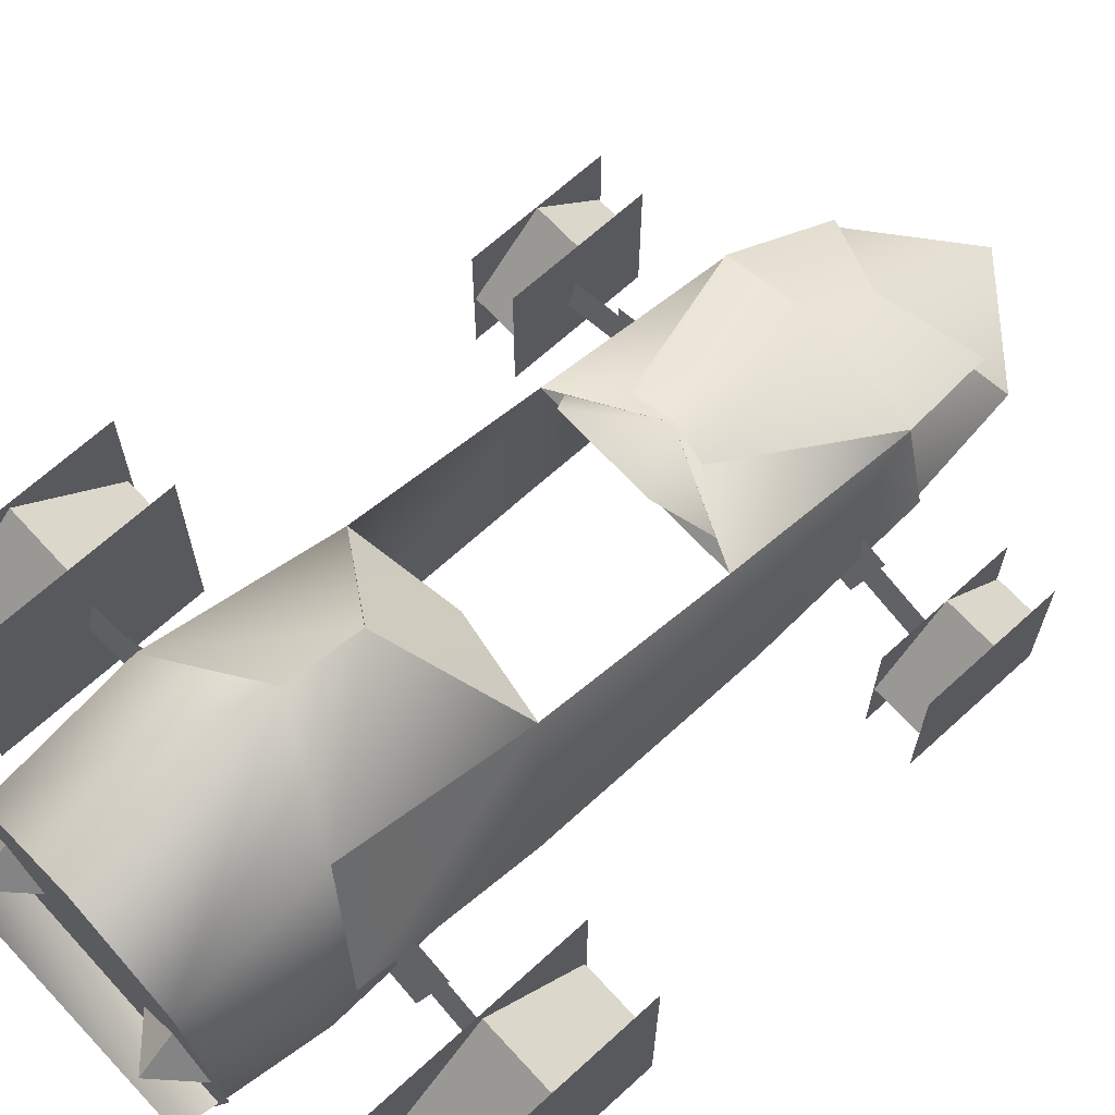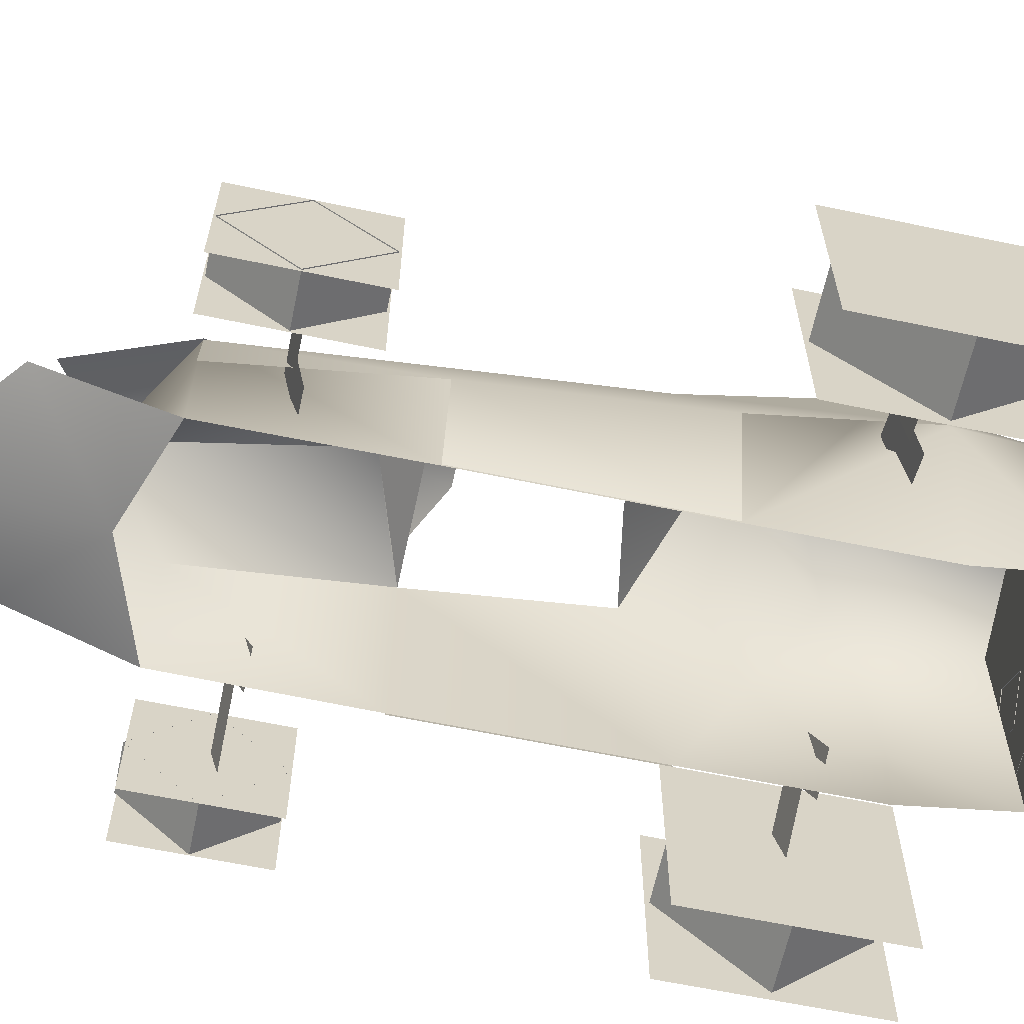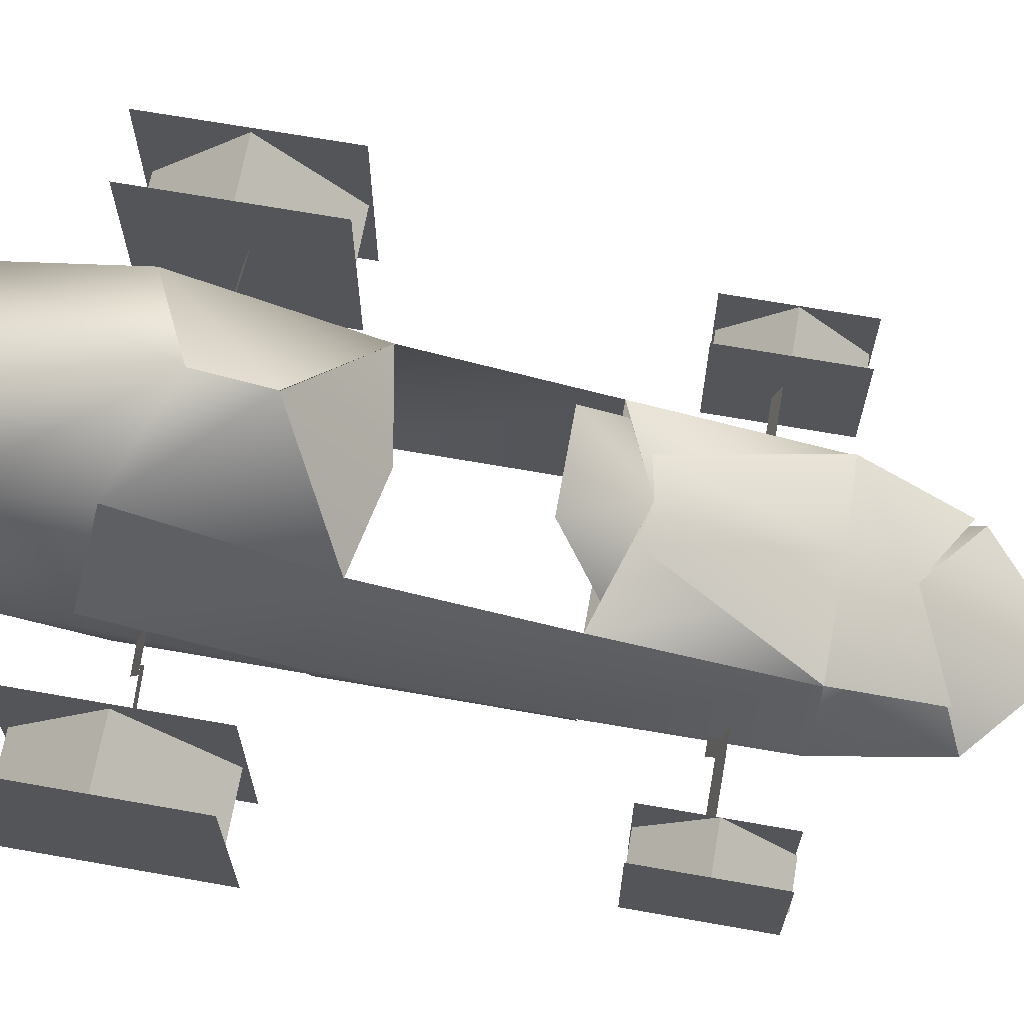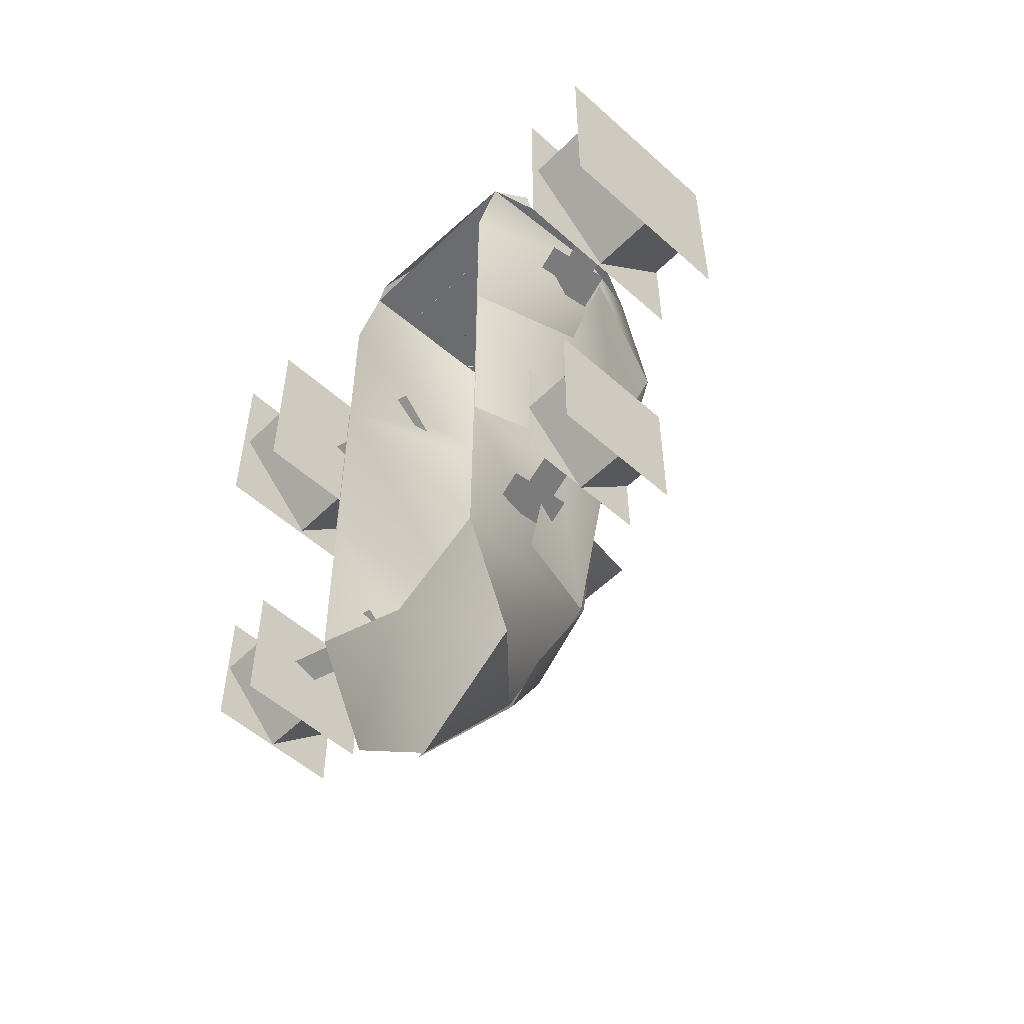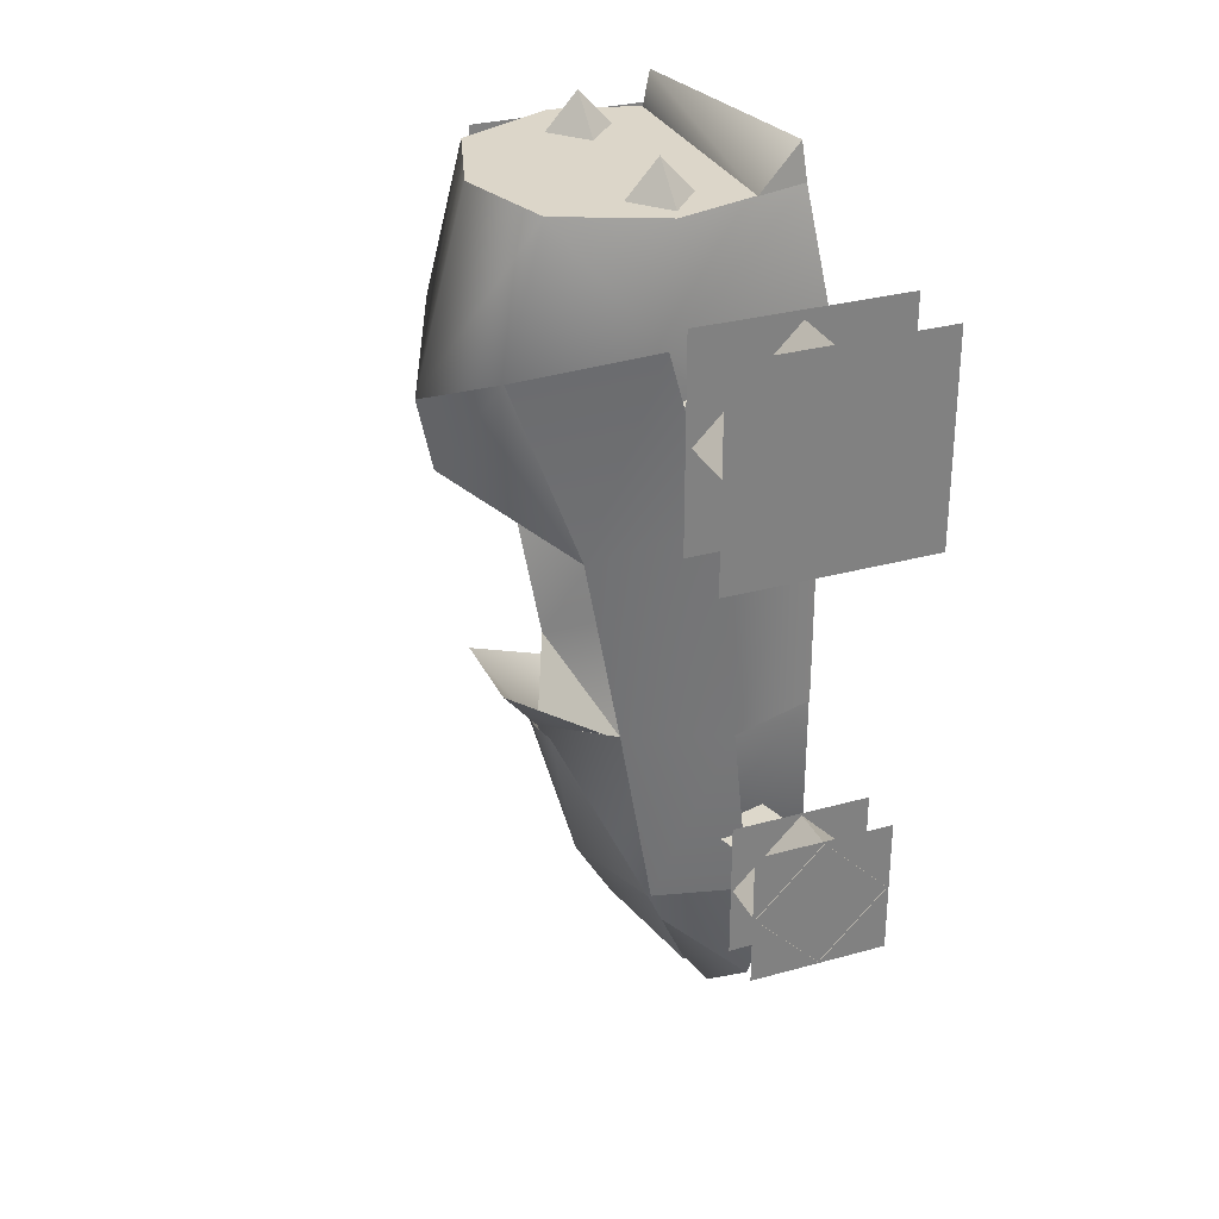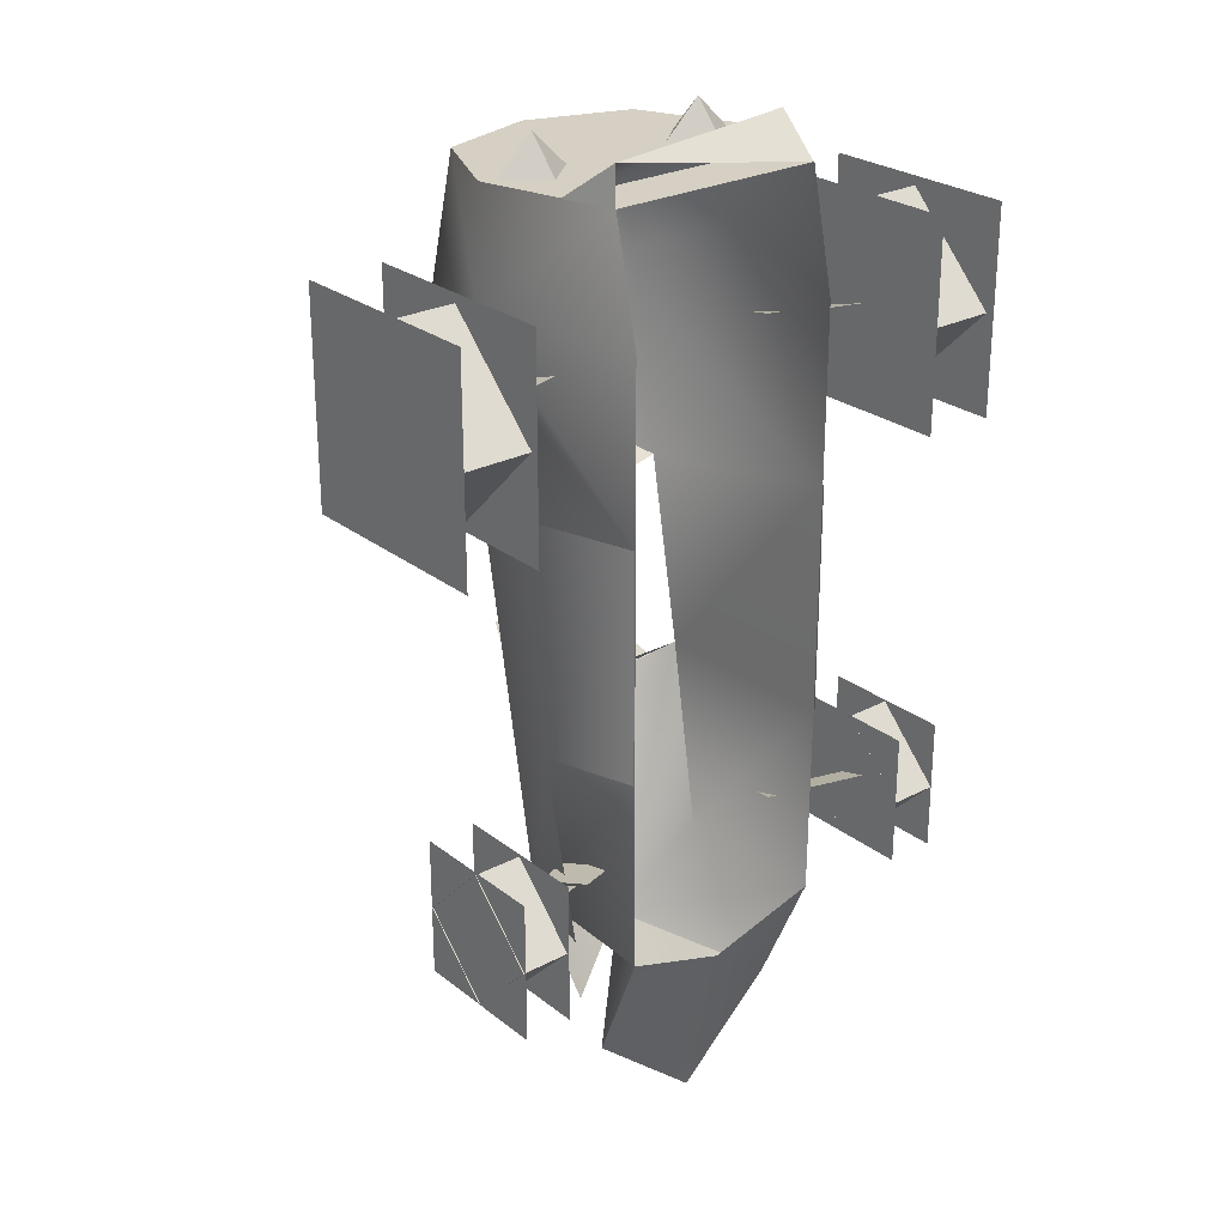
<metadata>
{"format":"obj","ext":"obj","renderer":"f3d","projection":"perspective","resolution":1024,"background":"white","views":[{"elev":67.1,"azim":-132.5,"up":"+Z"},{"elev":-62.8,"azim":78.0,"up":"+Z"},{"elev":67.2,"azim":-79.9,"up":"+Z"},{"elev":-53.7,"azim":-133.7,"up":"+Y"},{"elev":30.2,"azim":68.0,"up":"+Y"},{"elev":26.1,"azim":140.5,"up":"+Y"}]}
</metadata>
<code>
v 0.0281 -0.02551 -0.0003141
v 0.02259 -0.02551 -0.0003141
v 0.02259 -0.01783 0.007362
v 0.0281 -0.01783 0.007362
v 0.02259 -0.02551 0.01504
v 0.0281 -0.02551 0.01504
v 0.02259 -0.03319 0.007362
v 0.0281 -0.03319 0.007362
v 0.028 -0.03339 -0.0005415
v 0.028 -0.0176 -0.0005415
v 0.028 -0.0176 0.01525
v 0.028 -0.03339 0.01525
v 0.02256 -0.03339 -0.0005415
v 0.02256 -0.03339 0.01525
v 0.02256 -0.0176 0.01525
v 0.02256 -0.0176 -0.0005415
v -0.02933 -0.02551 -0.0003141
v -0.02933 -0.01783 0.007362
v -0.02381 -0.01783 0.007362
v -0.02381 -0.02551 -0.0003141
v -0.02933 -0.02551 0.01504
v -0.02381 -0.02551 0.01504
v -0.02933 -0.03319 0.007362
v -0.02381 -0.03319 0.007362
v -0.02943 -0.03298 -0.0002776
v -0.02943 -0.03298 0.01499
v -0.02943 -0.01771 0.01499
v -0.02943 -0.01771 -0.0002776
v -0.02382 -0.03298 -0.0002776
v -0.02382 -0.01771 -0.0002776
v -0.02382 -0.01771 0.01499
v -0.02382 -0.03298 0.01499
v -0.03354 0.02912 0.0001095
v -0.03354 0.04016 0.01115
v -0.02561 0.04016 0.01115
v -0.02561 0.02912 0.0001095
v -0.03354 0.02912 0.02218
v -0.02561 0.02912 0.02218
v -0.03354 0.01809 0.01115
v -0.02561 0.01809 0.01115
v -0.03375 0.01767 -0.0006899
v -0.03375 0.01767 0.02277
v -0.03375 0.04113 0.02277
v -0.03375 0.04113 -0.0006899
v -0.02539 0.01767 -0.0006899
v -0.02539 0.04113 -0.0006899
v -0.02539 0.04113 0.02277
v -0.02539 0.01767 0.02277
v 0.03368 0.02912 0.0001095
v 0.02575 0.02912 0.0001095
v 0.02575 0.04016 0.01115
v 0.03368 0.04016 0.01115
v 0.02575 0.02912 0.02218
v 0.03368 0.02912 0.02218
v 0.02575 0.01809 0.01115
v 0.03368 0.01809 0.01115
v 0.03382 0.01767 -0.0006899
v 0.03382 0.04113 -0.0006899
v 0.03382 0.04113 0.02277
v 0.03382 0.01767 0.02277
v 0.02571 0.01767 -0.0006899
v 0.02571 0.01767 0.02277
v 0.02571 0.04113 0.02277
v 0.02571 0.04113 -0.0006899
v -0.0125 0.0149 0.001734
v -0.0173 0.03771 0.01885
v -0.0125 0.03469 0.001734
v -0.01175 0.03165 0.03527
v -0.01175 0.01054 0.02728
v -0.0001484 0.01788 0.03884
v -0.0001484 0.02599 0.04052
v -0.01176 0.04781 0.03102
v -0.0001484 0.04781 0.03467
v -0.01251 0.04781 0.004674
v -0.0001484 -0.03982 0.01934
v -0.01162 -0.0327 0.01957
v -0.01237 -0.0327 0.001734
v -0.01194 -0.04663 0.007762
v -0.0001484 -0.03701 0.002531
v -0.01251 -0.01098 0.001734
v -0.01176 -0.01089 0.02334
v -0.0001484 -0.01518 0.02831
v -0.0001484 -0.05661 0.007164
v 0.01221 0.0149 0.001734
v 0.01224 0.03469 0.001734
v 0.01644 0.03469 0.02055
v 0.01146 0.03165 0.03527
v 0.01146 0.01054 0.02728
v 0.01146 0.04781 0.03102
v 0.01224 0.04781 0.004674
v 0.01164 -0.04663 0.007762
v 0.01208 -0.0327 0.001734
v 0.01133 -0.0327 0.01957
v 0.01221 -0.01098 0.001734
v 0.01146 -0.01089 0.02334
v -0.005607 -0.007121 0.03398
v 0.005275 -0.007121 0.03398
v -0.008993 -0.01196 0.0244
v 0.00931 -0.01169 0.02418
v -0.01396 0.04778 0.0106
v 0.01396 0.04778 0.0106
v -0.01329 0.05192 0.01011
v -0.01242 0.04779 0.004678
v 0.01191 0.05192 0.005167
v 0.01232 0.04778 0.004681
v 0.0106 0.05181 0.01915
v 0.006386 0.04775 0.01915
v 0.0106 0.04775 0.02279
v 0.0106 0.04775 0.0155
v 0.0148 0.04775 0.01915
v -0.01026 0.05181 0.01915
v -0.01447 0.04775 0.01915
v -0.01026 0.04775 0.02279
v -0.01026 0.04775 0.0155
v -0.00605 0.04775 0.01915
v -0.0001484 0.04781 0.03467
v -0.0001147 0.04781 0.004674
v -0.01251 0.04781 0.004674
v -0.01674 0.04781 0.01988
v -0.01176 0.04781 0.03102
v 0.01146 0.04781 0.03102
v 0.01644 0.04781 0.01988
v 0.01224 0.04781 0.004674
v -0.0002116 0.01788 0.03884
v -0.0002116 0.008453 0.02632
v 0.01146 0.01054 0.02728
v -0.01188 0.01054 0.02728
v 0.01146 -0.01089 0.02334
v -0.01176 -0.01089 0.02334
v -0.0001484 -0.01518 0.02831
v -0.0001484 -0.03982 0.01934
v -0.01194 -0.04663 0.007762
v -0.0001484 -0.05661 0.007164
v 0.01164 -0.04663 0.007762
v -0.005326 -0.0118 0.0265
v 0.005326 -0.0118 0.0265
v 0.005326 -0.00495 0.01834
v -0.005326 -0.00495 0.01834
v 0.01553 -0.01098 0.01199
v 0.01146 -0.01089 0.02334
v 0.01133 -0.0327 0.01957
v 0.01402 -0.0327 0.00915
v 0.01627 0.0149 0.01503
v 0.01146 0.01054 0.02728
v 0.01656 0.03469 0.02055
v 0.01146 0.03165 0.03527
v 0.01233 -0.01098 0.001734
v 0.01233 0.0149 0.001734
v -0.01585 -0.01098 0.01199
v -0.01434 -0.0327 0.00915
v -0.01162 -0.0327 0.01957
v -0.01176 -0.01089 0.02334
v -0.01659 0.0149 0.01503
v -0.01175 0.01054 0.02728
v -0.01175 0.03165 0.03527
v -0.01688 0.03469 0.02055
v -0.01265 0.0149 0.001734
v -0.01265 -0.01098 0.001734
v -0.000184 -0.0327 0.02393
v 0.01129 -0.0327 0.01992
v 0.004203 -0.01429 0.02843
v -0.000184 -0.01518 0.02865
v -0.004571 -0.01429 0.02843
v -0.01166 -0.0327 0.01992
v -0.000184 -0.03982 0.01969
v -0.01166 -0.0327 0.01992
v -0.00964 -0.04476 0.01431
v 0.009272 -0.04476 0.01431
v 0.01129 -0.0327 0.01992
v 0.01999 0.02828 0.01724
v 0.01793 0.03042 0.0101
v 0.01299 0.03043 0.01153
v 0.01505 0.02828 0.01867
v 0.01804 0.02927 0.01192
v 0.01905 0.02822 0.01543
v 0.03183 0.02822 0.01188
v 0.03082 0.02927 0.008363
v -0.02054 0.02828 0.01724
v -0.0156 0.02828 0.01867
v -0.01354 0.03043 0.01153
v -0.01848 0.03042 0.0101
v -0.018 0.02927 0.01245
v -0.03137 0.02927 0.008363
v -0.03238 0.02822 0.01188
v -0.01901 0.02822 0.01596
v -0.01717 -0.0252 0.01174
v -0.01304 -0.02519 0.01294
v -0.01131 -0.02341 0.006971
v -0.01544 -0.02341 0.005777
v -0.01535 -0.02437 0.007395
v -0.02622 -0.02437 0.004322
v -0.02706 -0.02525 0.007258
v -0.0162 -0.02525 0.01033
v 0.0168 -0.0252 0.01174
v 0.01507 -0.02341 0.005777
v 0.01094 -0.02341 0.006971
v 0.01267 -0.02519 0.01294
v 0.01527 -0.02437 0.007439
v 0.01612 -0.02525 0.01038
v 0.02669 -0.02525 0.007258
v 0.02585 -0.02437 0.004322
g leftFrontWheel wheelNode1
f 1 2 3 4
f 4 3 5 6
f 6 5 7 8
f 8 7 2 1
g leftFrontWheelRim wheelNode1
f 9 10 11 12
g leftFrontWheelRim1 wheelNode1
f 13 14 15 16
g rightFrontWheel wheelNode2
f 17 18 19 20
f 18 21 22 19
f 21 23 24 22
f 23 17 20 24
g rightFrontWheelRim wheelNode2
f 25 26 27 28
g rightFrontWheelRim1 wheelNode2
f 29 30 31 32
g rightRearWheel wheelNode3
f 33 34 35 36
f 34 37 38 35
f 37 39 40 38
f 39 33 36 40
g rightRearWheelRim wheelNode3
f 41 42 43 44
g rightRearWheelRim1 wheelNode3
f 45 46 47 48
g leftRearWheel wheelNode4
f 49 50 51 52
f 52 51 53 54
f 54 53 55 56
f 56 55 50 49
g leftRearWheelRim wheelNode4
f 57 58 59 60
g leftRearWheelRim1 wheelNode4
f 61 62 63 64
g chasse mainGeometry suspensionNode
f 65 66 67
f 68 69 70 71
f 68 72 66
f 71 73 72 68
f 72 74 66
f 74 67 66
f 75 76 77 78
f 78 77 79
f 80 77 76 81
f 65 80 81 69
f 75 82 81 76
f 78 79 83
f 68 66 65 69
f 84 85 86
f 87 71 70 88
f 87 86 89
f 71 87 89 73
f 90 89 86 85
f 75 91 92 93
f 91 79 92
f 94 95 93 92
f 84 88 95 94
f 75 93 95 82
f 91 83 79
f 87 88 84 86
g windShield extraGeometry mainGeometry suspensionNode
f 96 82 97
f 96 98 82
f 97 82 99
g rearBumper extraGeometry mainGeometry suspensionNode
f 100 101 102
f 103 102 104
f 102 101 104
f 105 104 101
f 103 100 102
g leftLight rearLights rearBumper extraGeometry mainGeometry suspensionNode
f 106 107 108
f 106 109 107
f 106 110 109
f 106 108 110
g rightLight rearLights rearBumper extraGeometry mainGeometry suspensionNode
f 111 112 113
f 111 114 112
f 111 115 114
f 111 113 115
g rear rearBumper extraGeometry mainGeometry suspensionNode
f 116 117 118 119 120
f 116 121 122 123 117
g seat extraGeometry mainGeometry suspensionNode
f 124 125 126
f 124 127 125
g dashBoard extraGeometry mainGeometry suspensionNode
f 128 129 130
g grille frontBumper extraGeometry mainGeometry suspensionNode
f 131 132 133
f 131 133 134
g steeringWheel mainGeometry suspensionNode
f 135 136 137 138
g leftSideDecal sideDecals decals accessoryGeometry suspensionNode
f 139 140 141 142
f 143 144 140 139
f 144 143 145 146
f 139 147 148 143
g rightSideDecal sideDecals decals accessoryGeometry suspensionNode
f 149 150 151 152
f 153 149 152 154
f 154 155 156 153
f 149 153 157 158
g hoodDecal decals accessoryGeometry suspensionNode
f 159 160 161 162
f 159 162 163 164
f 165 159 166 167
f 165 168 169 159
g leftStrut rearStruts struts
f 170 171 172 173
f 174 175 176 177
g rightStrut rearStruts struts
f 178 179 180 181
f 182 183 184 185
g rightStrut frontStruts struts
f 186 187 188 189
f 190 191 192 193
g leftStrut frontStruts struts
f 194 195 196 197
f 198 199 200 201

</code>
